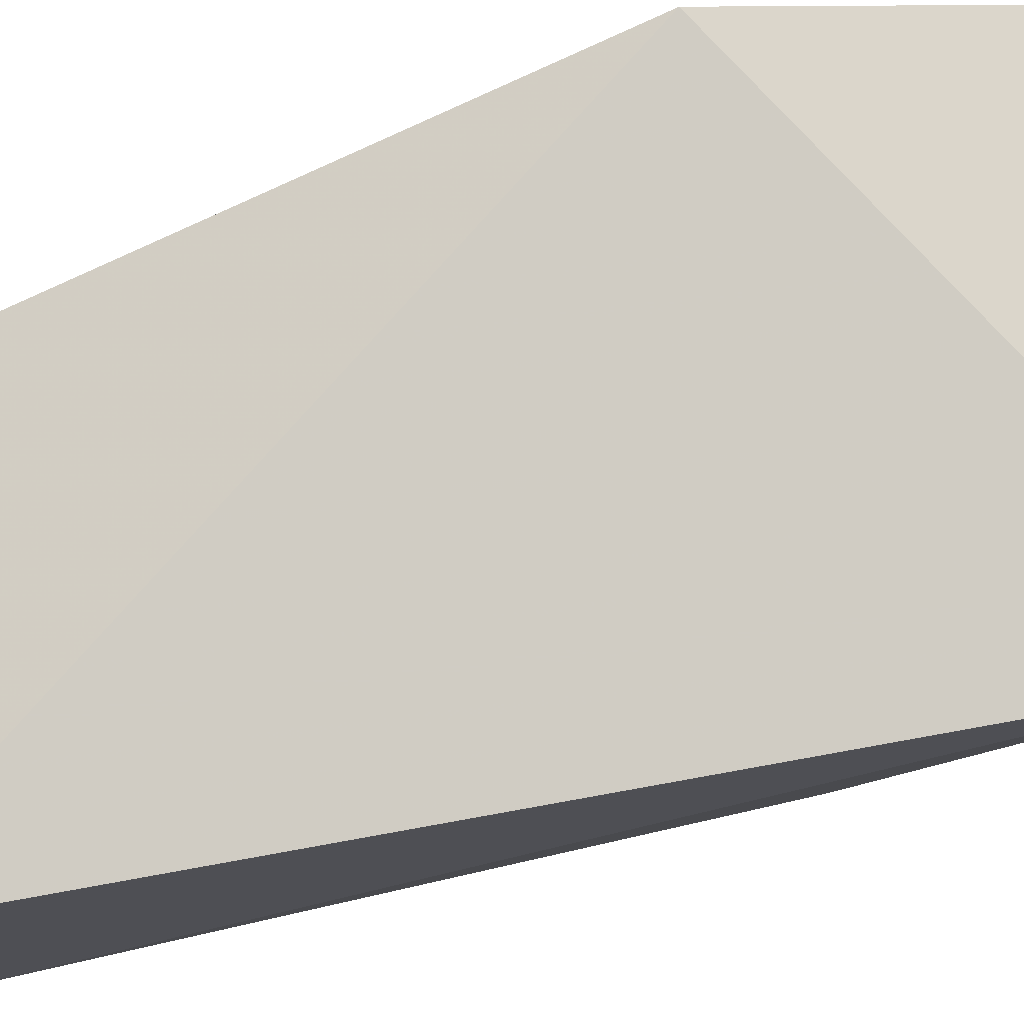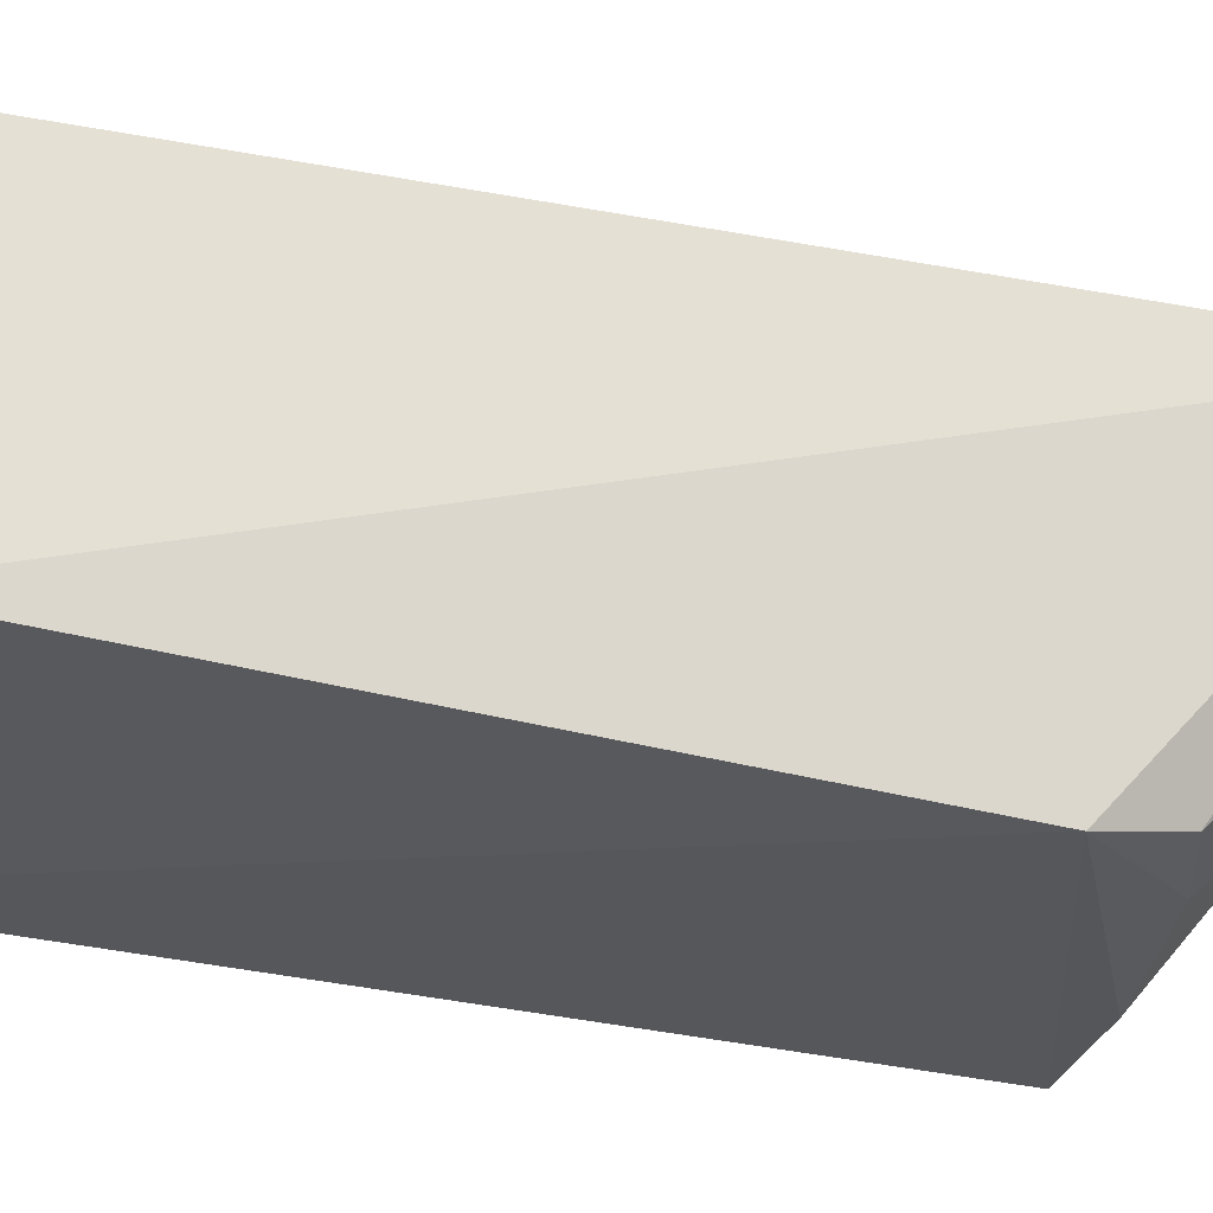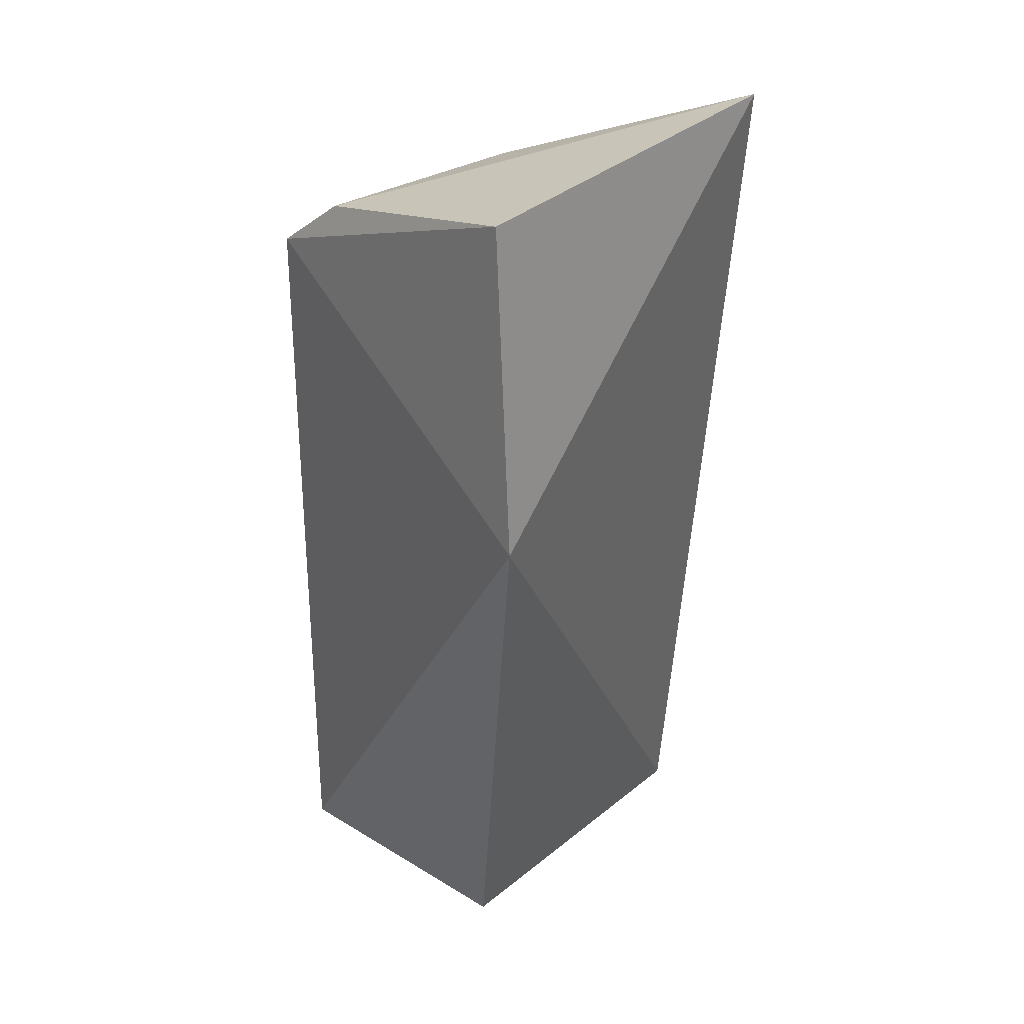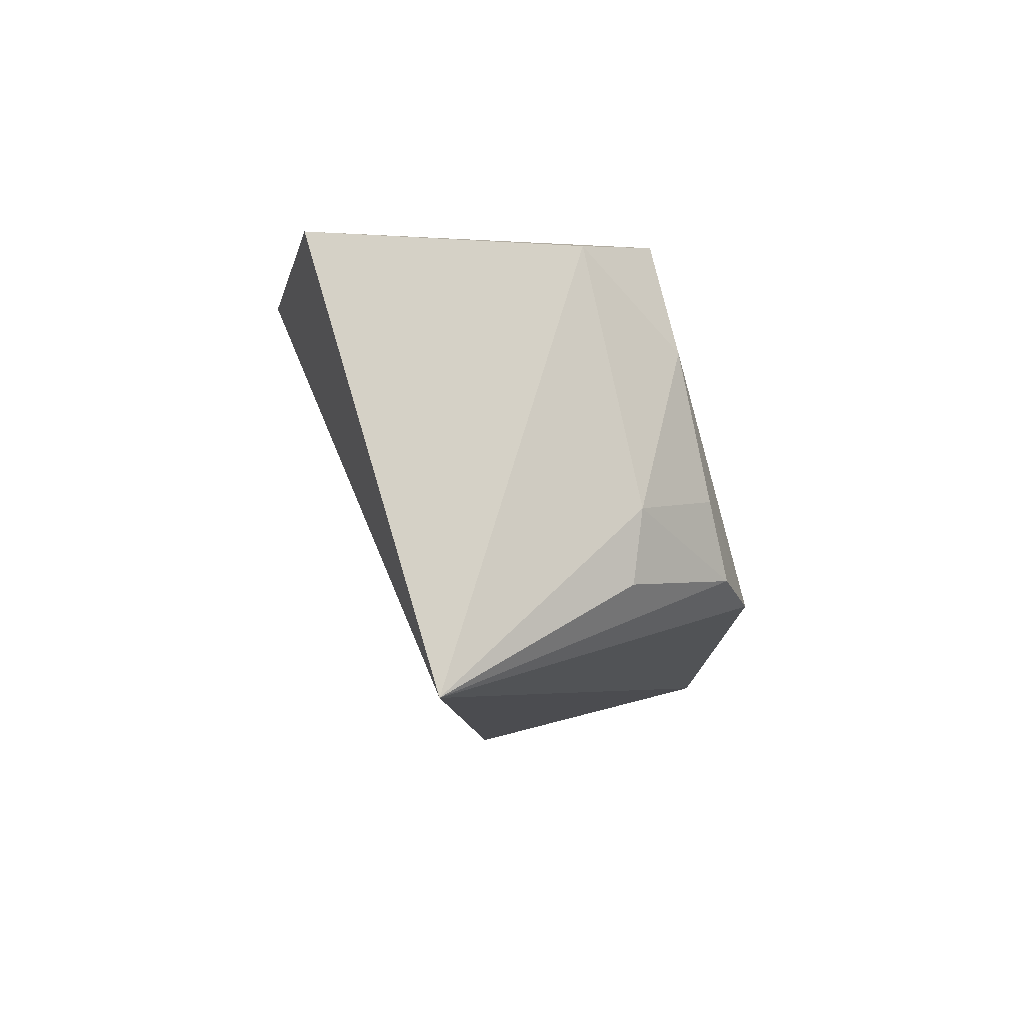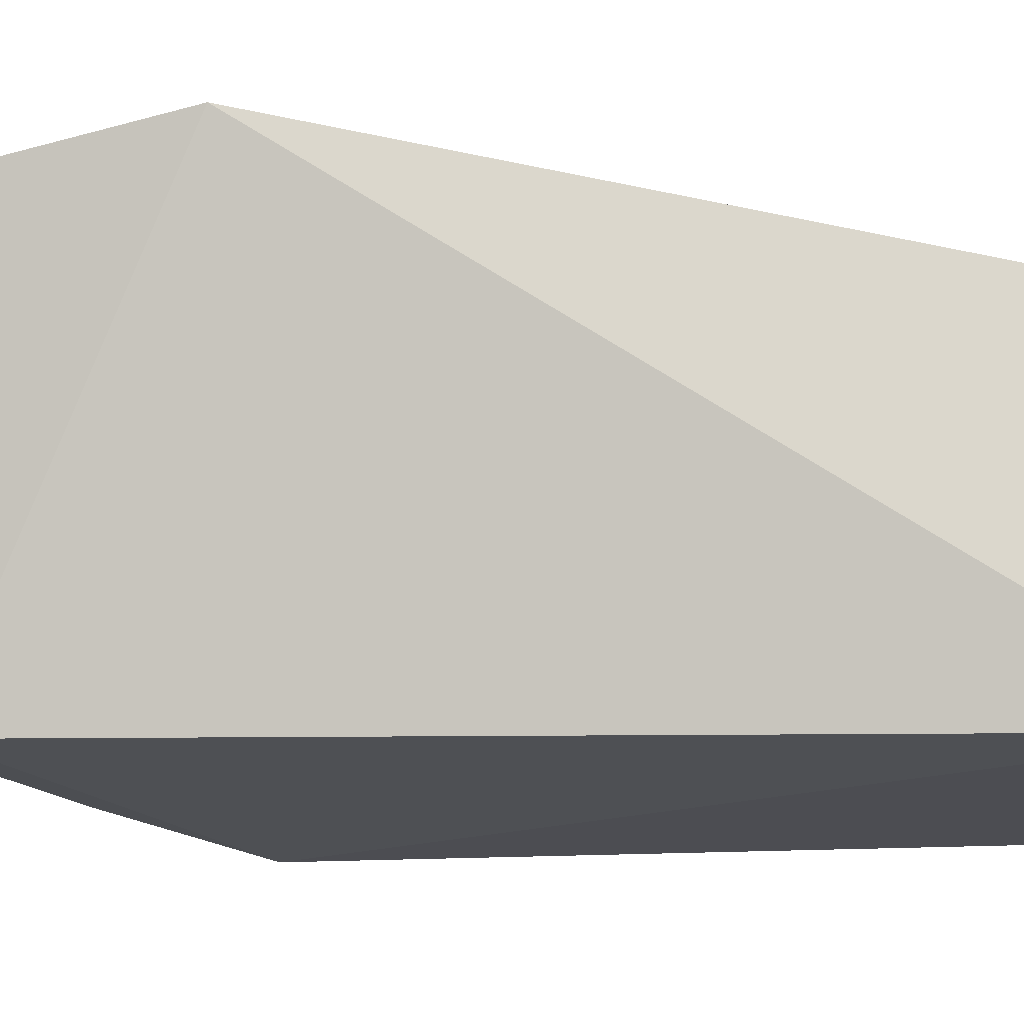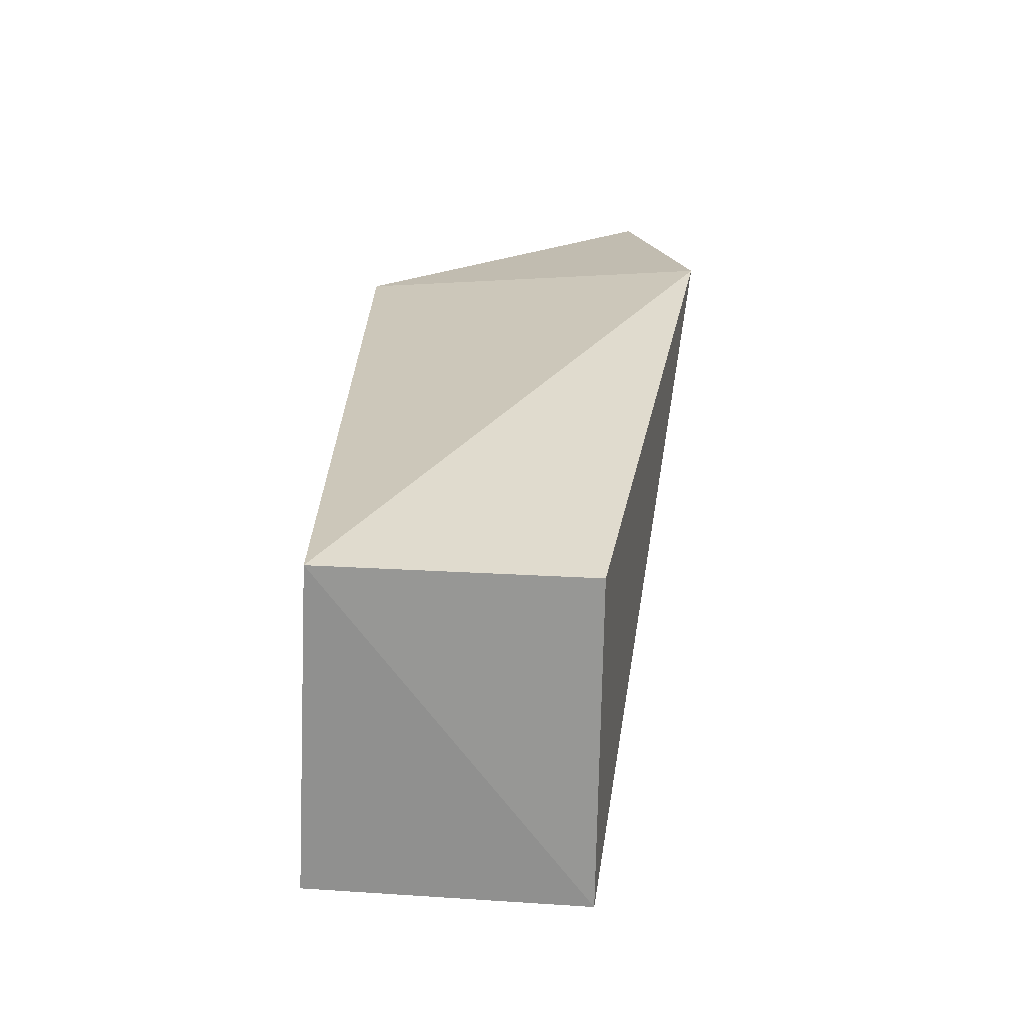
<metadata>
{"format":"obj","ext":"obj","renderer":"f3d","projection":"perspective","resolution":1024,"background":"white","views":[{"elev":73.7,"azim":77.1,"up":"+Z"},{"elev":-29.8,"azim":68.0,"up":"+Z"},{"elev":34.5,"azim":-50.7,"up":"+Y"},{"elev":77.5,"azim":75.5,"up":"+Y"},{"elev":-16.2,"azim":-84.3,"up":"+Z"},{"elev":-65.8,"azim":-92.8,"up":"+Y"}]}
</metadata>
<code>
v 0.035 0.06017 0.02598
v 0.03104 -0.01449 0.02273
v 0.03119 0.03841 8.816e-06
v 0.003615 0.05113 0.001441
v -0.003925 0.03671 0.03141
v 0.003746 -0.01341 0.000405
v 0.02412 0.0535 0.007815
v 0.03118 -0.01342 0.0002838
v -0.0003441 0.06175 0.02723
v 0.003743 -0.01341 0.02179
v 0.02972 0.04473 0.001853
v 0.003741 0.05577 0.007096
v 0.02945 0.05279 0.009915
v 0.01226 0.05034 0.001446
v 0.02376 0.04751 0.00186
f 5 2 1
f 6 4 3
f 6 5 4
f 8 1 2
f 8 3 1
f 8 6 3
f 8 2 6
f 9 5 1
f 9 4 5
f 10 6 2
f 10 2 5
f 10 5 6
f 11 1 3
f 12 4 9
f 12 9 1
f 12 1 7
f 13 11 7
f 13 7 1
f 13 1 11
f 14 3 4
f 14 12 7
f 14 4 12
f 15 11 3
f 15 3 14
f 15 14 7
f 15 7 11

</code>
